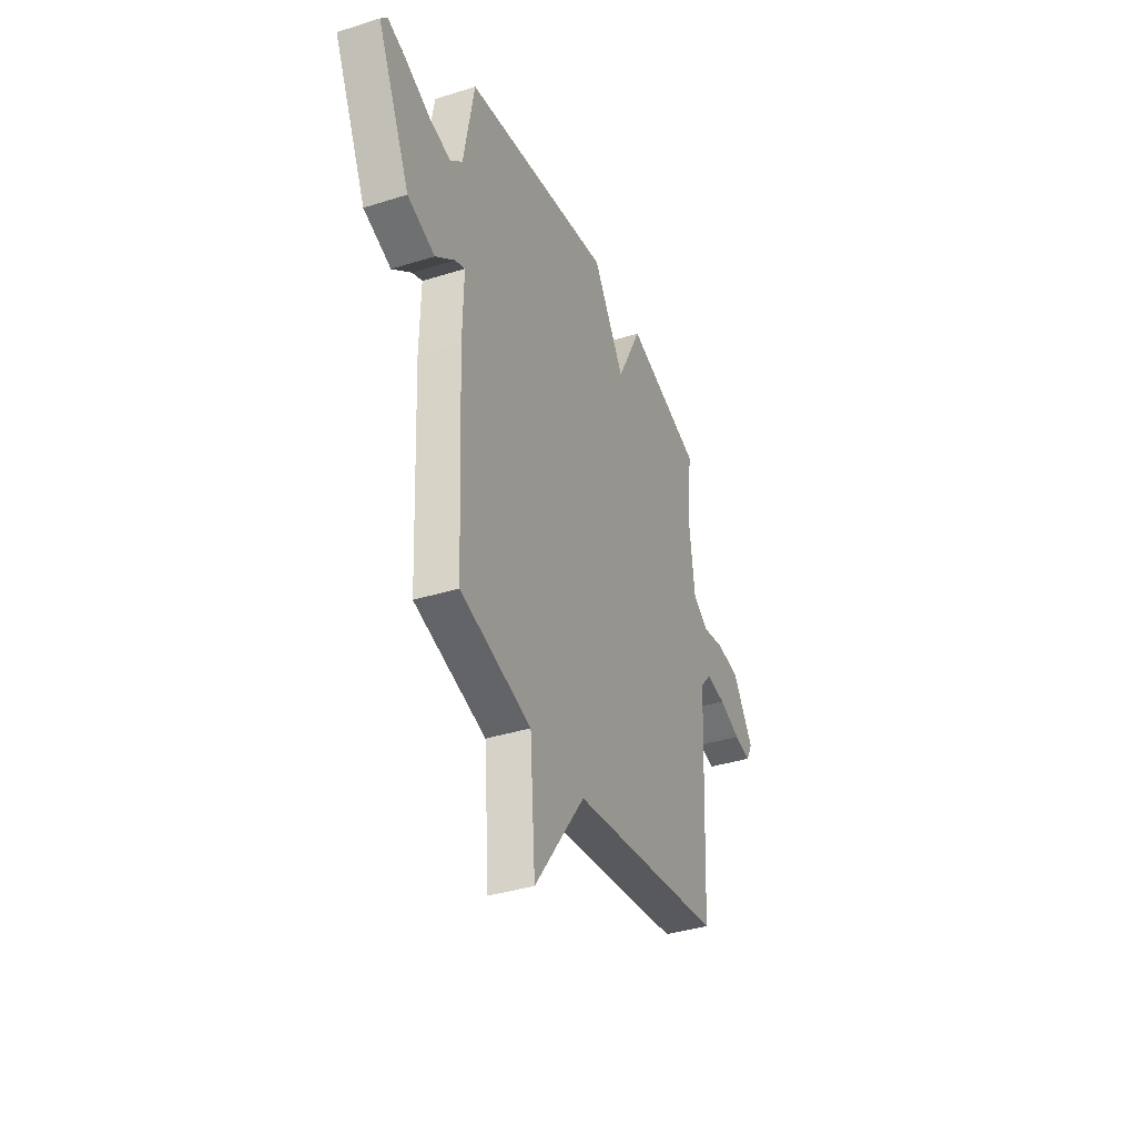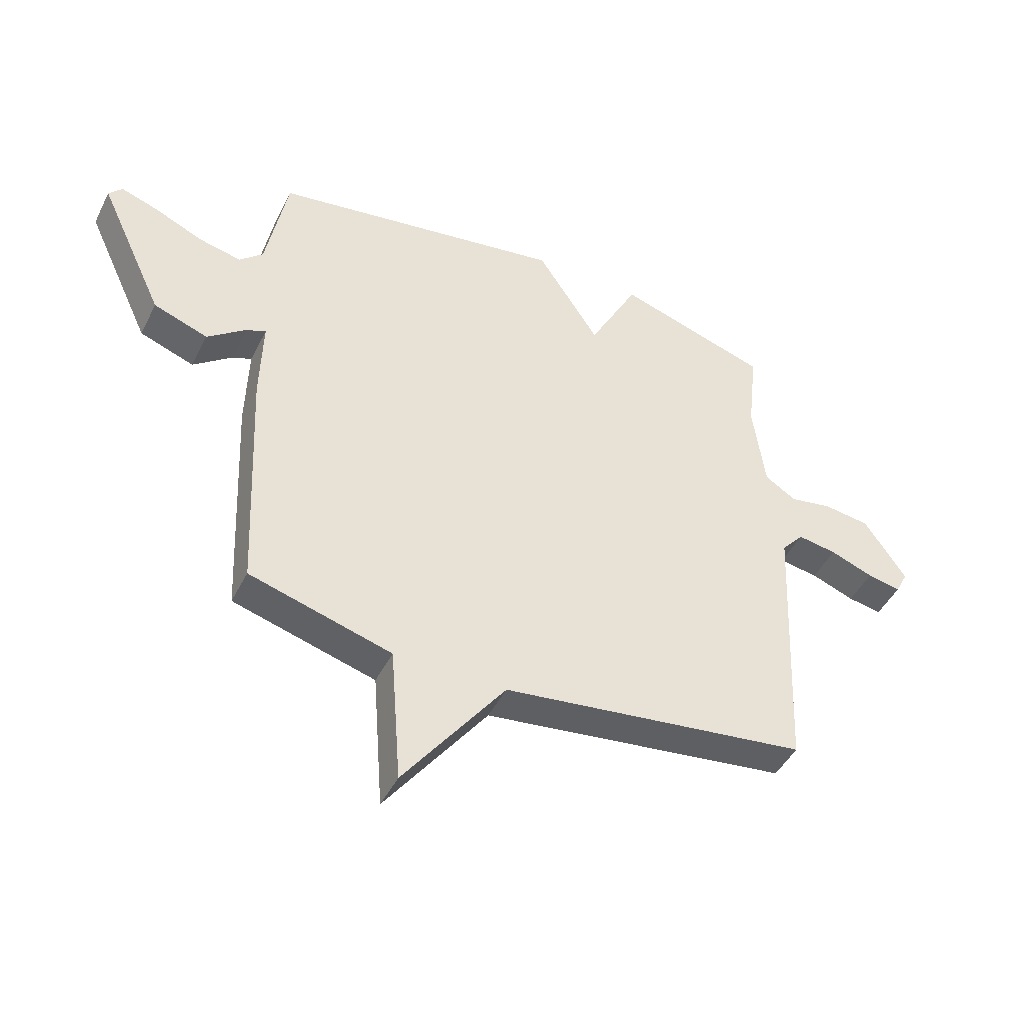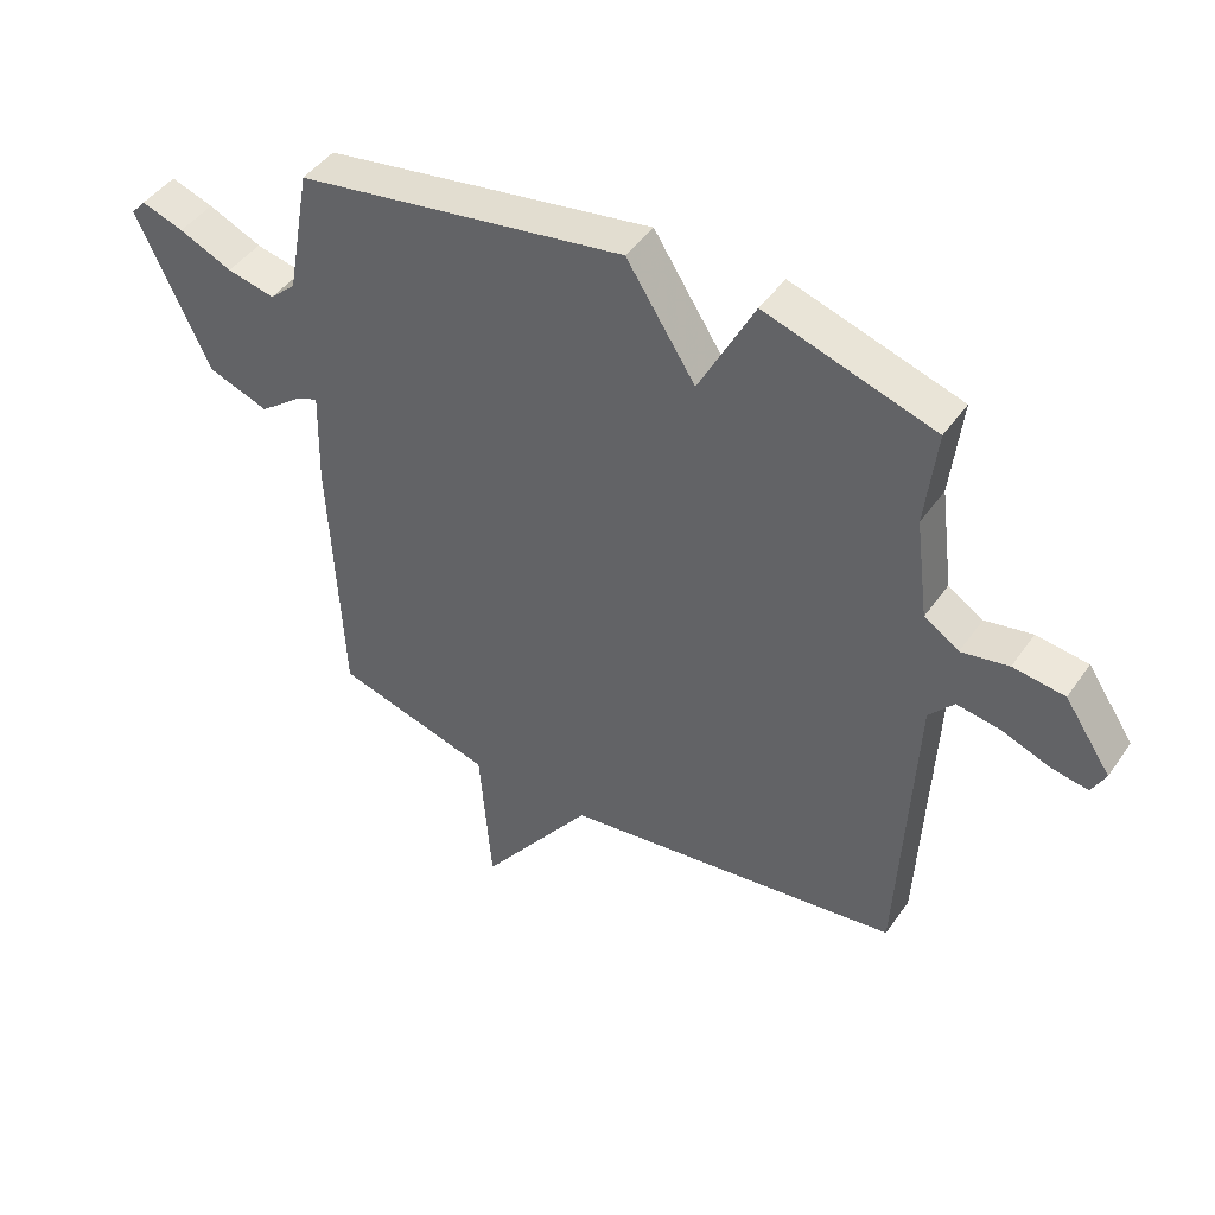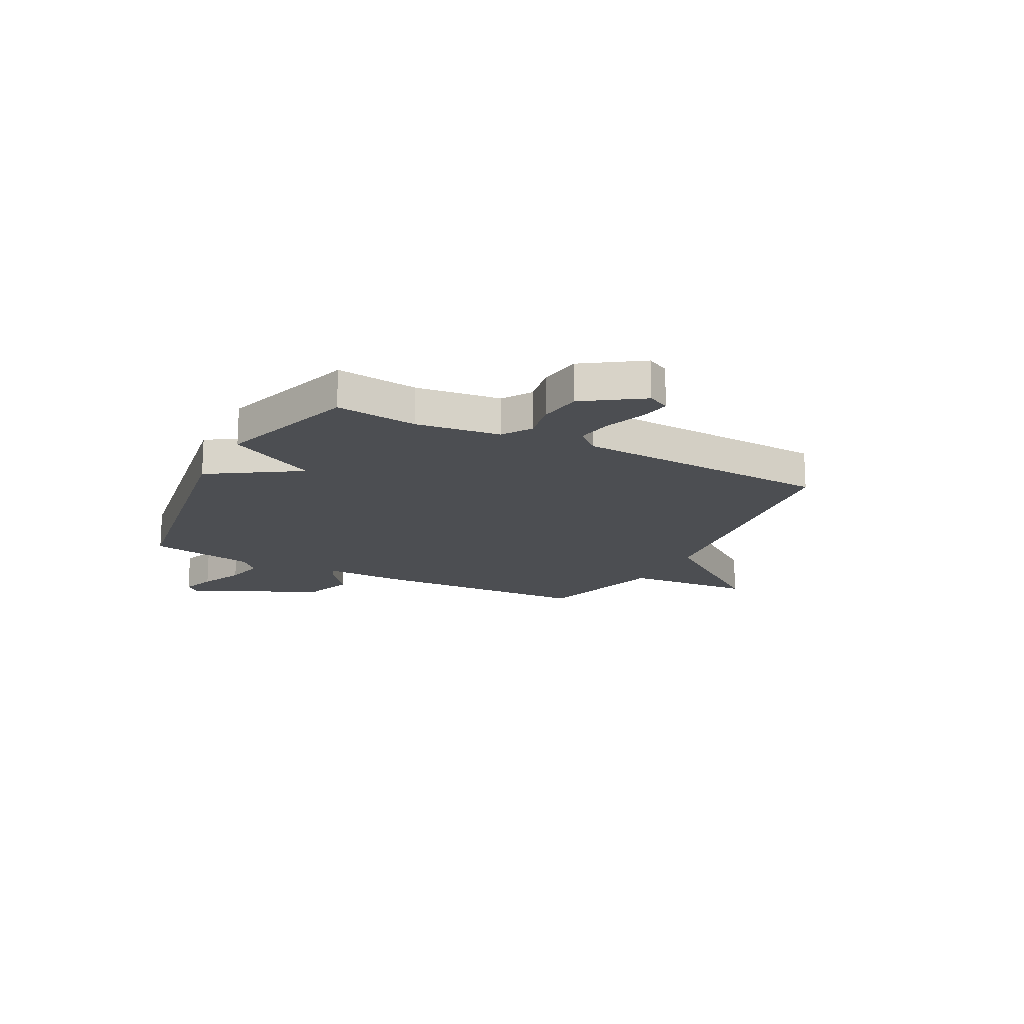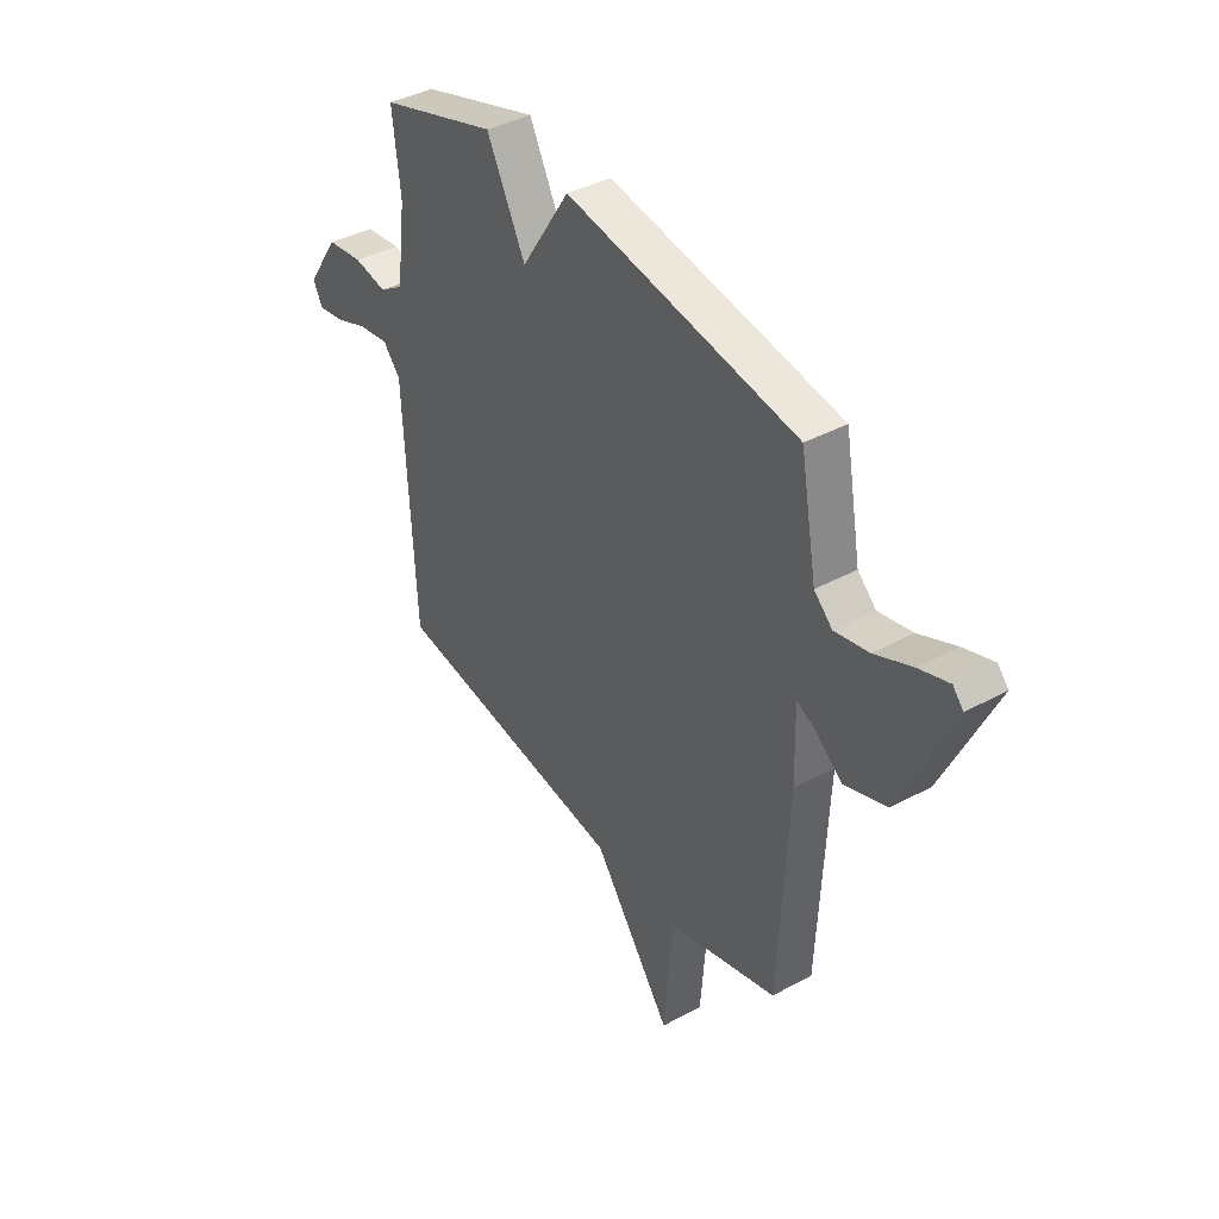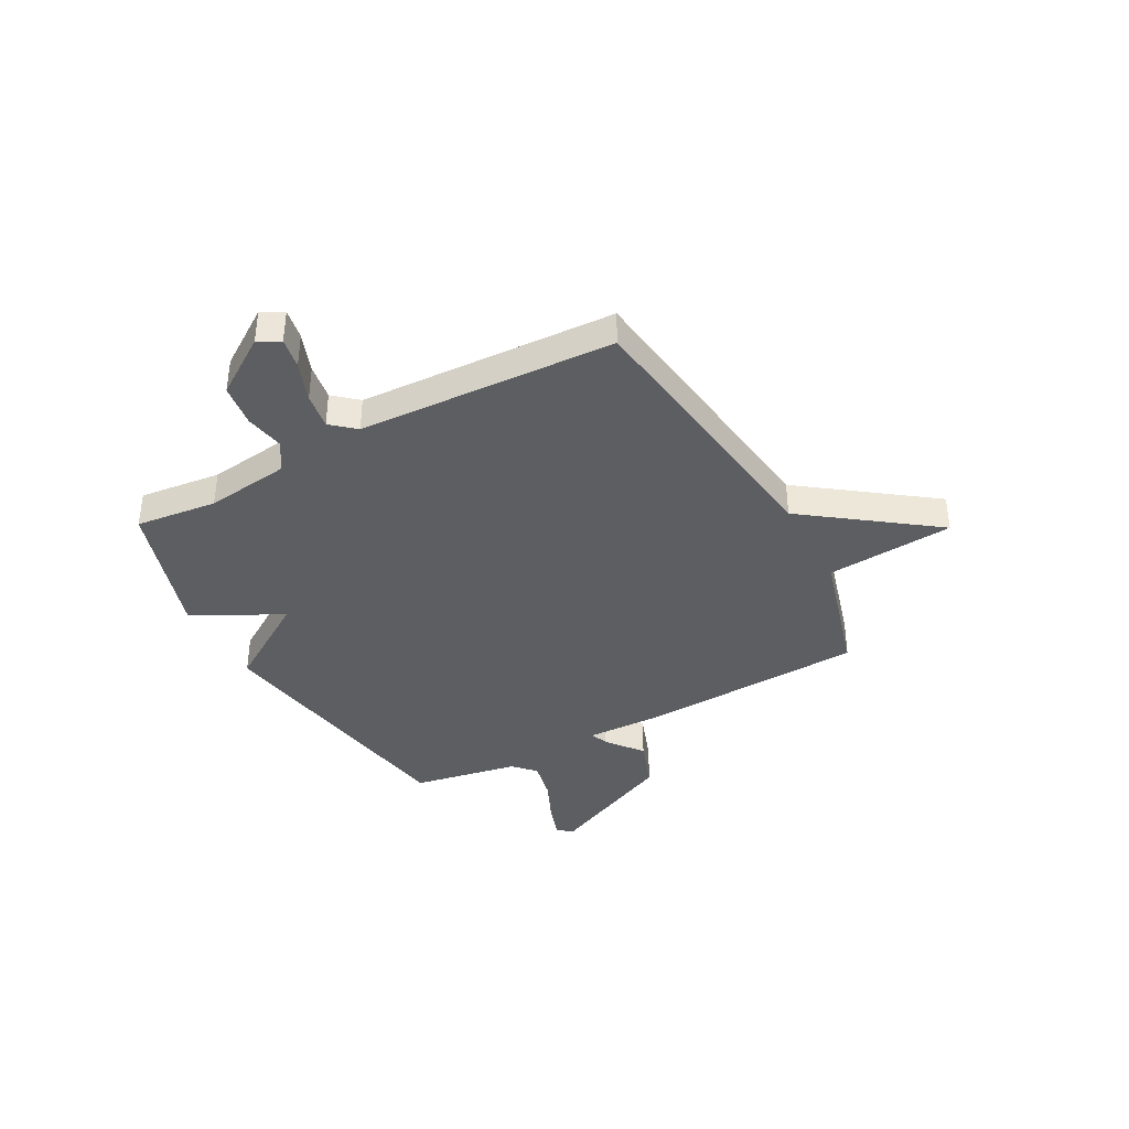
<metadata>
{"format":"obj","ext":"obj","renderer":"f3d","projection":"perspective","resolution":1024,"background":"white","views":[{"elev":-37.3,"azim":-67.9,"up":"+Z"},{"elev":-45.8,"azim":-25.5,"up":"+Z"},{"elev":45.1,"azim":32.6,"up":"+Z"},{"elev":-16.9,"azim":62.5,"up":"+Y"},{"elev":39.9,"azim":-123.8,"up":"+Z"},{"elev":-38.7,"azim":118.5,"up":"+Y"}]}
</metadata>
<code>
v 0.5 0.07 -0.5
v -0.047 0.07 -0.572
v -0.228 0.07 -0.819
v -0.247 0.07 -0.572
v -0.5 0.07 -0.5
v -0.52 0.07 -0.068
v -0.516 0.07 0.086
v -0.551 0.07 0.072
v -0.62 0.07 0.018
v -0.717 0.07 0.053
v -0.834 0.07 0.305
v -0.81 0.07 0.332
v -0.742 0.07 0.309
v -0.657 0.07 0.271
v -0.58 0.07 0.254
v -0.538 0.07 0.293
v -0.5 0.07 0.5
v 0.029 0.07 0.586
v 0.14 0.07 0.414
v 0.229 0.07 0.586
v 0.5 0.07 0.5
v 0.482 0.07 0.342
v 0.503 0.07 0.179
v 0.559 0.07 0.143
v 0.635 0.07 0.157
v 0.718 0.07 0.146
v 0.793 0.07 0.035
v 0.771 0.07 -0.008
v 0.711 0.07 0.003
v 0.634 0.07 0.032
v 0.564 0.07 0.043
v 0.524 0.07 -0.003
v 0.5 0 -0.5
v -0.047 0 -0.572
v -0.228 0 -0.819
v -0.247 0 -0.572
v -0.5 0 -0.5
v -0.52 0 -0.068
v -0.516 0 0.086
v -0.551 0 0.072
v -0.62 0 0.018
v -0.717 0 0.053
v -0.834 0 0.305
v -0.81 0 0.332
v -0.742 0 0.309
v -0.657 0 0.271
v -0.58 0 0.254
v -0.538 0 0.293
v -0.5 0 0.5
v 0.029 0 0.586
v 0.14 0 0.414
v 0.229 0 0.586
v 0.5 0 0.5
v 0.482 0 0.342
v 0.503 0 0.179
v 0.559 0 0.143
v 0.635 0 0.157
v 0.718 0 0.146
v 0.793 0 0.035
v 0.771 0 -0.008
v 0.711 0 0.003
v 0.634 0 0.032
v 0.564 0 0.043
v 0.524 0 -0.003
f 28 29 30
f 27 28 30
f 26 27 30
f 25 26 30
f 24 25 30
f 23 24 30 31
f 19 20 21 22
f 19 22 23
f 16 17 18 19
f 23 31 32
f 19 23 32
f 16 19 32
f 15 16 32
f 12 13 14
f 11 12 14
f 10 11 14
f 9 10 14
f 8 9 14
f 7 8 14 15
f 4 5 6 7
f 2 3 4
f 7 15 32
f 4 7 32
f 2 4 32
f 1 2 32
f 62 61 60
f 62 60 59
f 62 59 58
f 62 58 57
f 62 57 56
f 63 62 56 55
f 54 53 52 51
f 55 54 51
f 51 50 49 48
f 64 63 55
f 64 55 51
f 64 51 48
f 64 48 47
f 46 45 44
f 46 44 43
f 46 43 42
f 46 42 41
f 46 41 40
f 47 46 40 39
f 39 38 37 36
f 36 35 34
f 64 47 39
f 64 39 36
f 64 36 34
f 64 34 33
f 1 33 34 2
f 2 34 35 3
f 3 35 36 4
f 4 36 37 5
f 5 37 38 6
f 6 38 39 7
f 7 39 40 8
f 8 40 41 9
f 9 41 42 10
f 10 42 43 11
f 11 43 44 12
f 12 44 45 13
f 13 45 46 14
f 14 46 47 15
f 15 47 48 16
f 16 48 49 17
f 17 49 50 18
f 18 50 51 19
f 19 51 52 20
f 20 52 53 21
f 21 53 54 22
f 22 54 55 23
f 23 55 56 24
f 24 56 57 25
f 25 57 58 26
f 26 58 59 27
f 27 59 60 28
f 28 60 61 29
f 29 61 62 30
f 30 62 63 31
f 31 63 64 32
f 32 64 33 1

</code>
